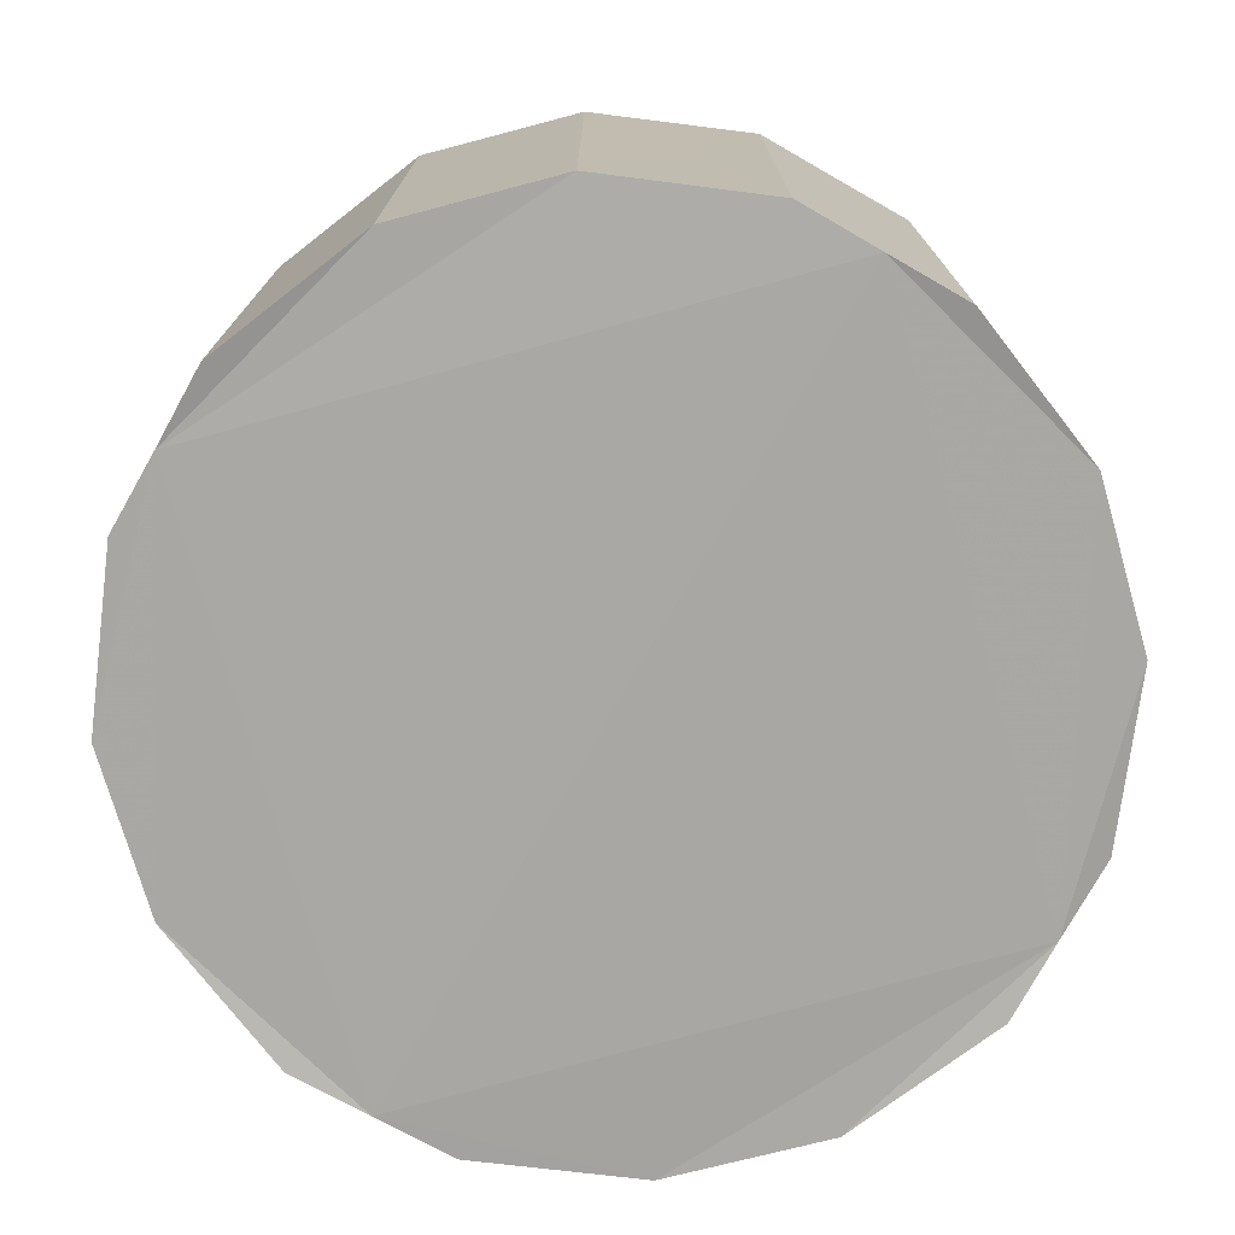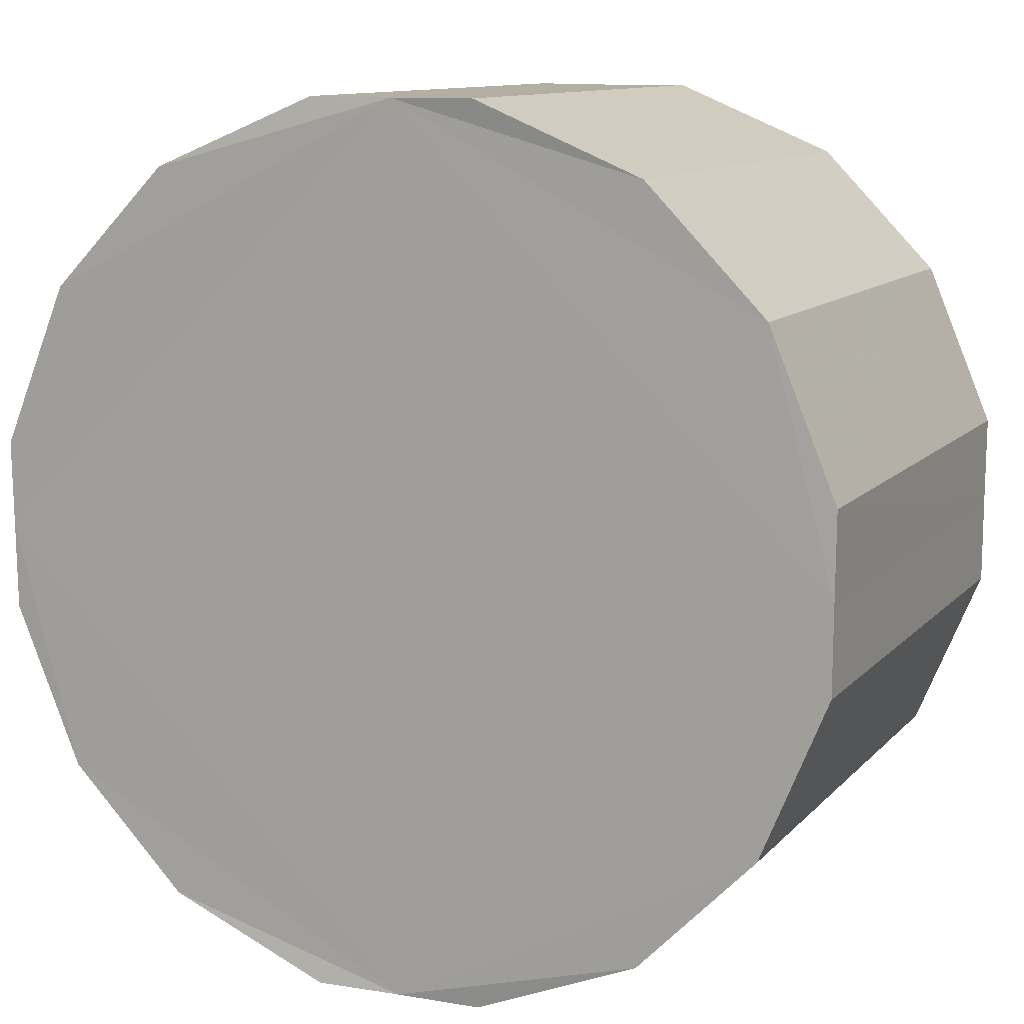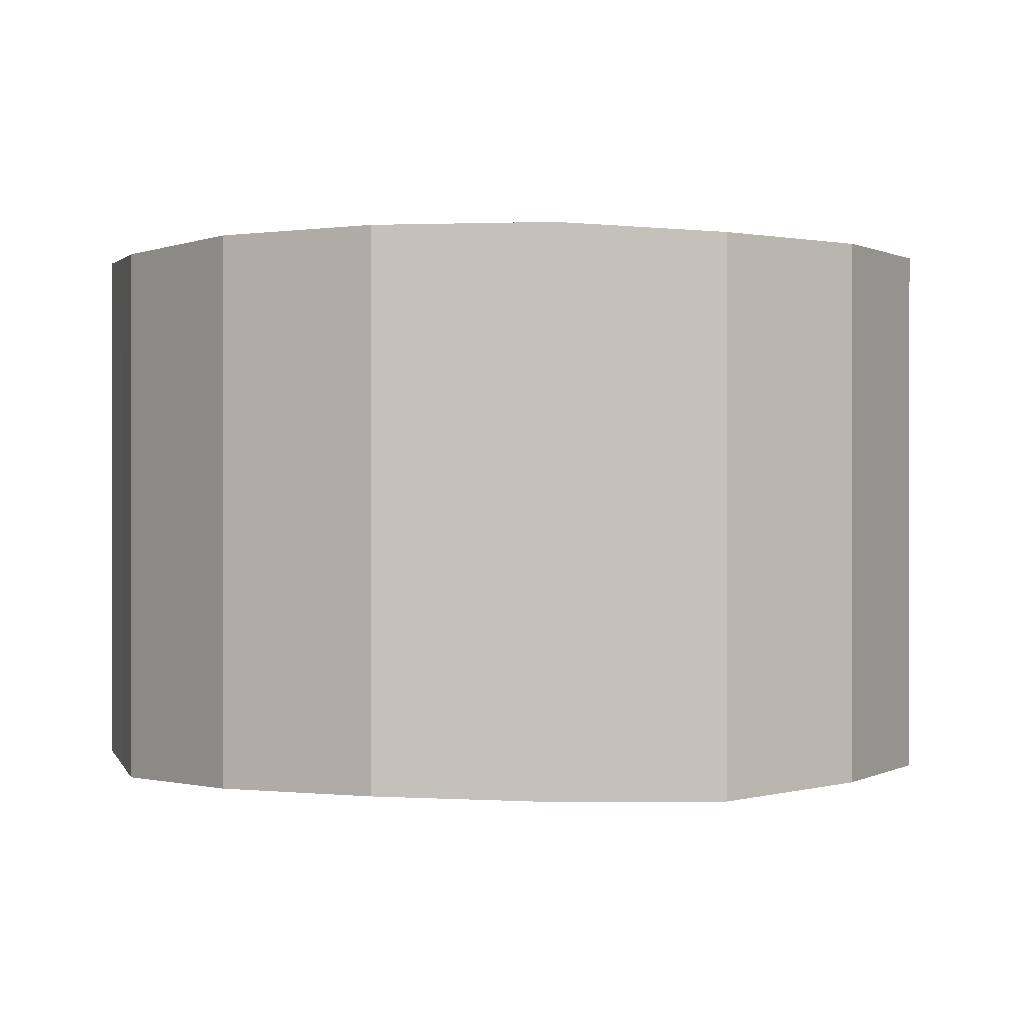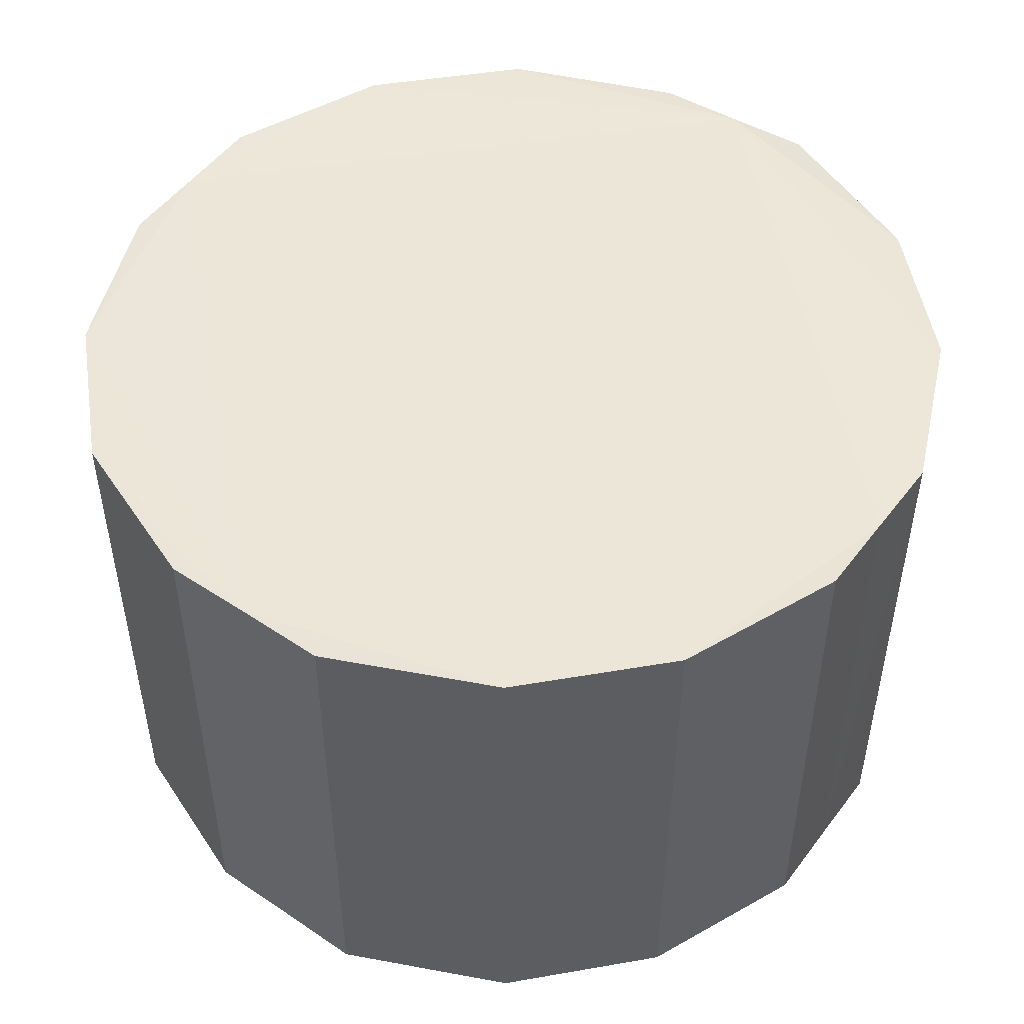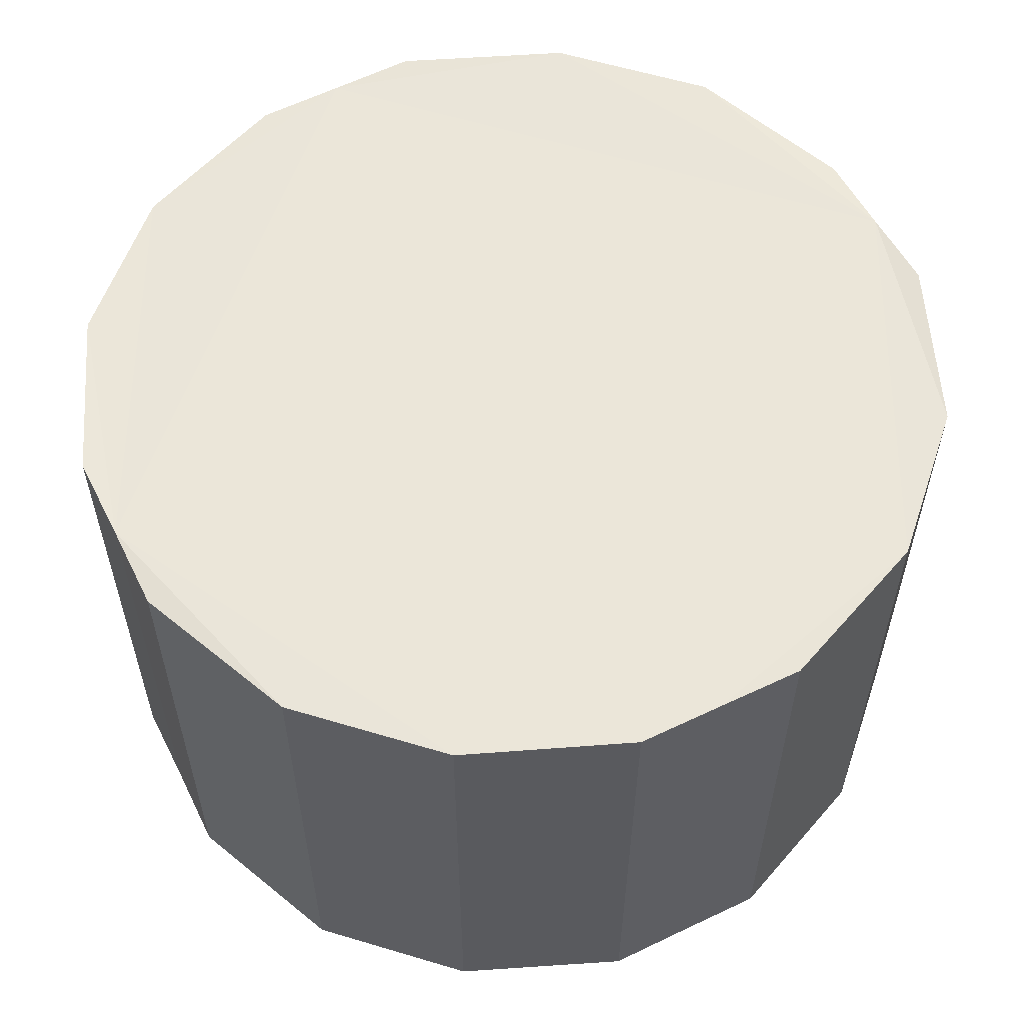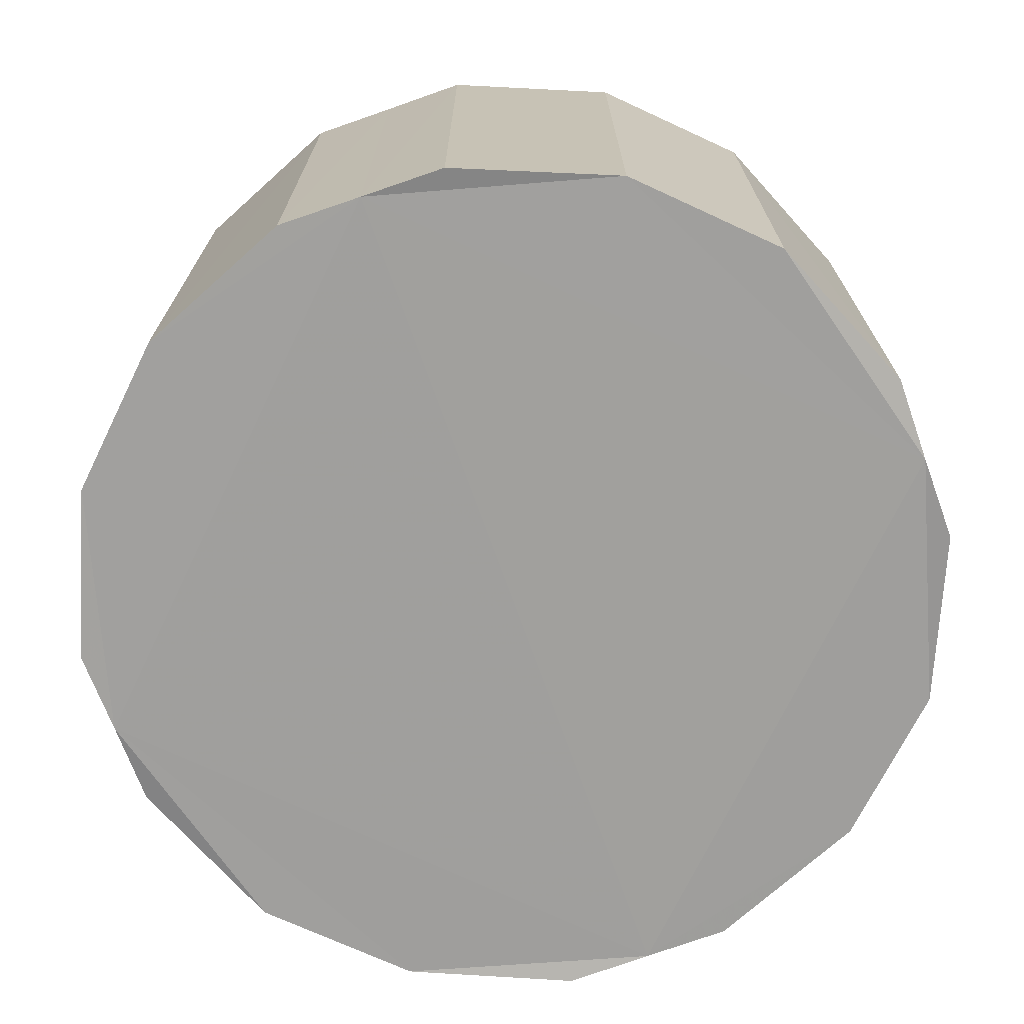
<metadata>
{"format":"obj","ext":"obj","renderer":"f3d","projection":"perspective","resolution":1024,"background":"white","views":[{"elev":-74.8,"azim":-119.6,"up":"+Z"},{"elev":11.1,"azim":24.4,"up":"+Y"},{"elev":0.3,"azim":73.6,"up":"+Z"},{"elev":49.3,"azim":35.2,"up":"+Z"},{"elev":57.5,"azim":63.2,"up":"+Z"},{"elev":-71.4,"azim":-70.5,"up":"+Z"}]}
</metadata>
<code>
v 3.03 0.5988 -1.922
v 3.033 0.5979 1.872
v 3.031 0.000606 -1.9
v 3.032 -1e-06 1.886
v 3.033 -0.5979 1.899
v 3.034 -0.5976 -1.882
v 2.57 -1.722 -1.86
v 2.57 -1.721 1.895
v 1.749 -2.564 -1.878
v 1.747 -2.564 1.888
v 0.5928 -3.046 -1.916
v 0.5949 -3.043 1.862
v -0.000887 -3.042 -1.885
v -2e-06 -3.04 1.886
v -0.5949 -3.043 1.91
v -0.5963 -3.046 -1.845
v -1.746 -2.564 -1.885
v -1.747 -2.564 1.883
v -2.569 -1.719 -1.886
v -2.57 -1.721 1.877
v -3.03 -0.5988 -1.922
v -3.033 -0.5979 1.872
v -3.031 -0.000605 -1.9
v -3.032 -1e-06 1.886
v -3.033 0.5979 1.899
v -3.034 0.5976 -1.882
v -2.57 1.722 -1.86
v -2.57 1.721 1.895
v -1.749 2.564 -1.878
v -1.747 2.564 1.888
v -0.5928 3.046 -1.916
v -0.5949 3.043 1.862
v 0.000883 3.042 -1.885
v -2e-06 3.04 1.886
v 0.5949 3.043 1.91
v 0.5963 3.046 -1.845
v 1.746 2.564 -1.885
v 1.747 2.564 1.883
v 2.569 1.719 -1.886
v 2.57 1.721 1.877
f 1 2 3
f 3 2 4
f 5 6 4
f 4 6 3
f 6 5 7
f 7 5 8
f 9 7 10
f 10 7 8
f 11 9 12
f 12 9 10
f 11 12 13
f 13 12 14
f 15 16 14
f 14 16 13
f 17 16 18
f 18 16 15
f 19 17 20
f 20 17 18
f 21 19 22
f 22 19 20
f 21 22 23
f 23 22 24
f 25 26 24
f 24 26 23
f 26 25 27
f 27 25 28
f 29 27 30
f 30 27 28
f 31 29 32
f 32 29 30
f 31 32 33
f 33 32 34
f 35 36 34
f 34 36 33
f 37 36 38
f 38 36 35
f 39 37 40
f 40 37 38
f 1 39 2
f 2 39 40
f 26 27 23
f 14 10 8
f 12 10 14
f 2 40 4
f 32 30 34
f 20 18 14
f 40 38 34
f 4 14 8
f 24 34 28
f 24 22 20
f 25 24 28
f 14 24 20
f 34 24 4
f 40 34 4
f 30 28 34
f 17 19 13
f 24 14 4
f 23 3 13
f 1 3 39
f 29 31 33
f 23 27 33
f 16 17 13
f 37 39 33
f 36 37 33
f 7 9 13
f 9 11 13
f 3 33 39
f 23 13 19
f 3 6 7
f 13 3 7
f 23 33 3
f 21 23 19
f 27 29 33
f 8 5 4
f 38 35 34
f 18 15 14

</code>
